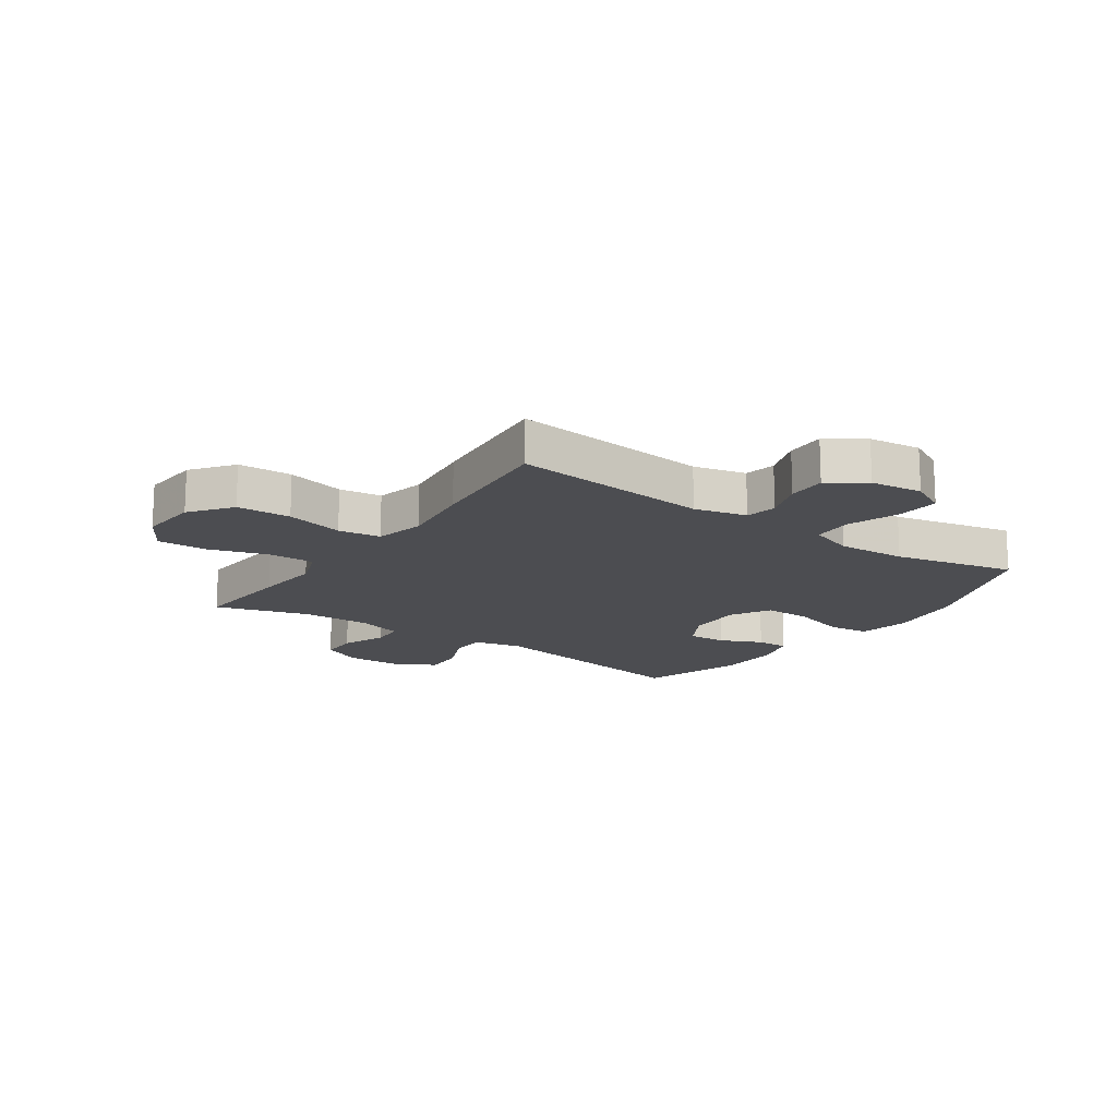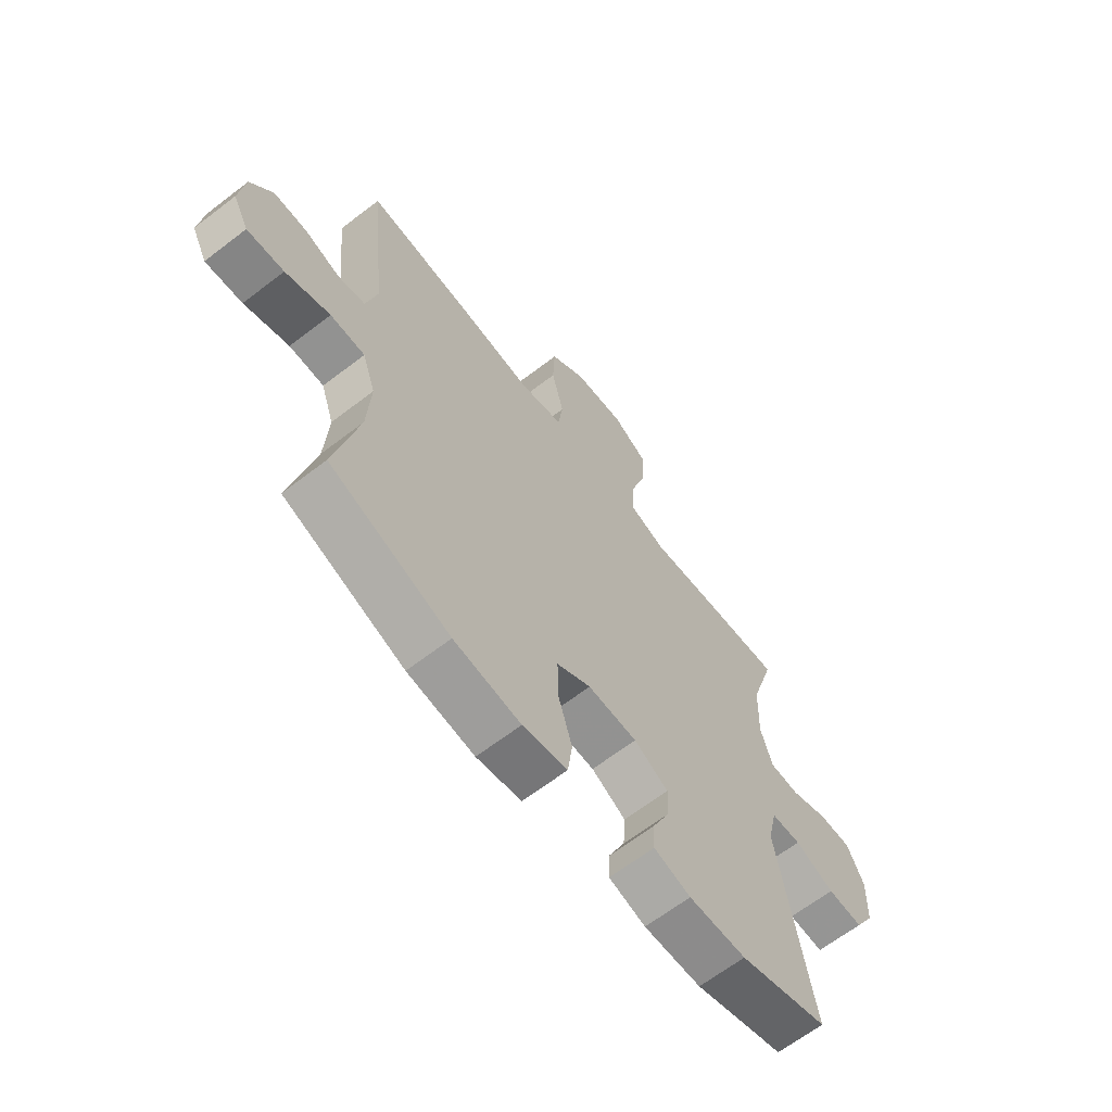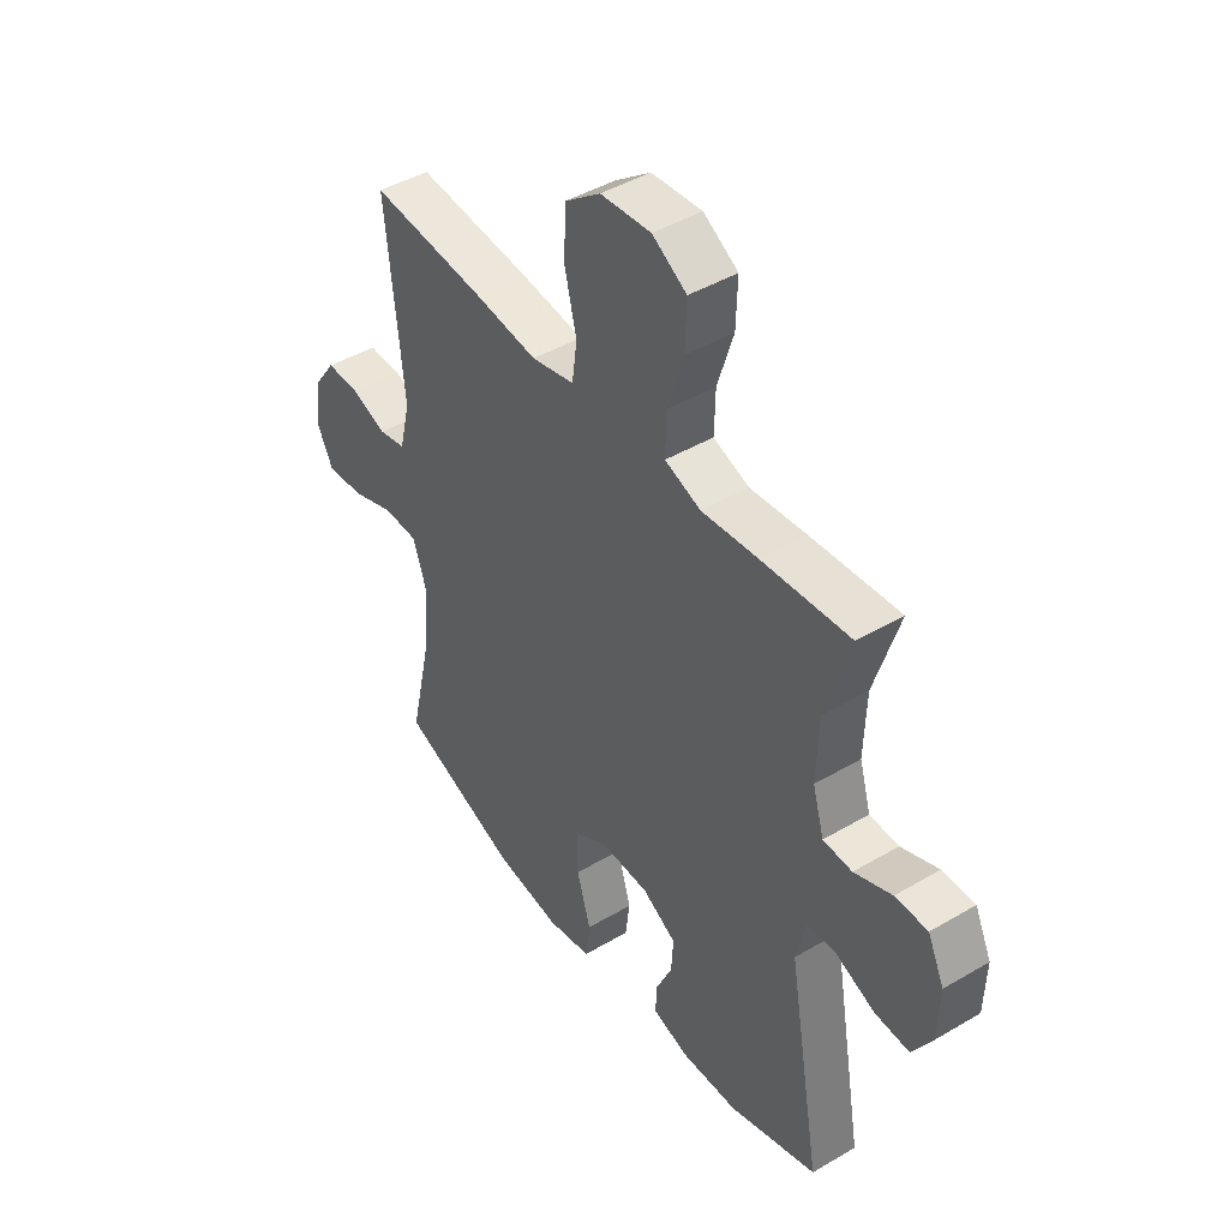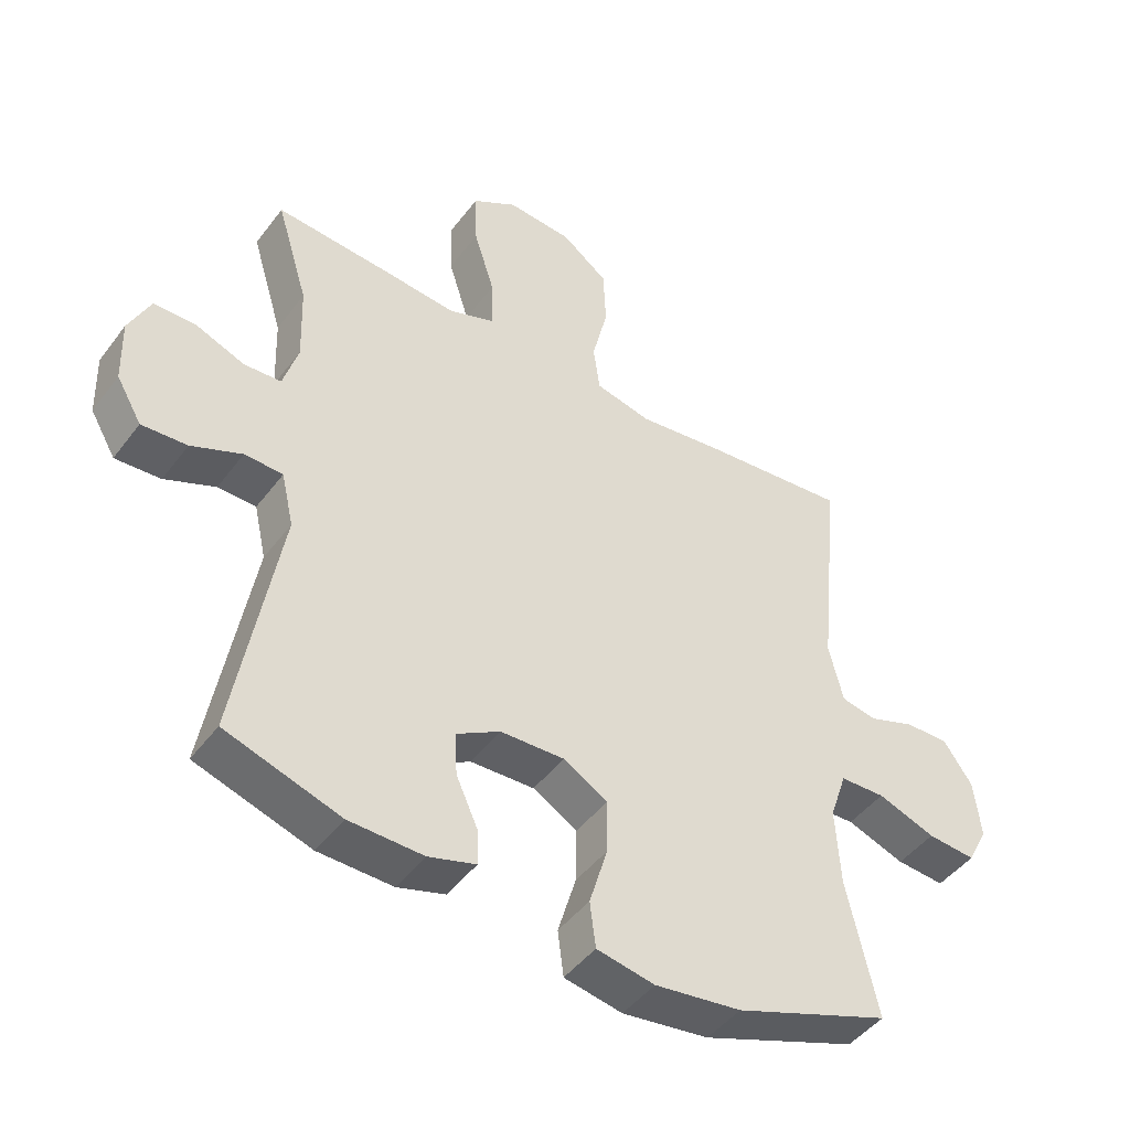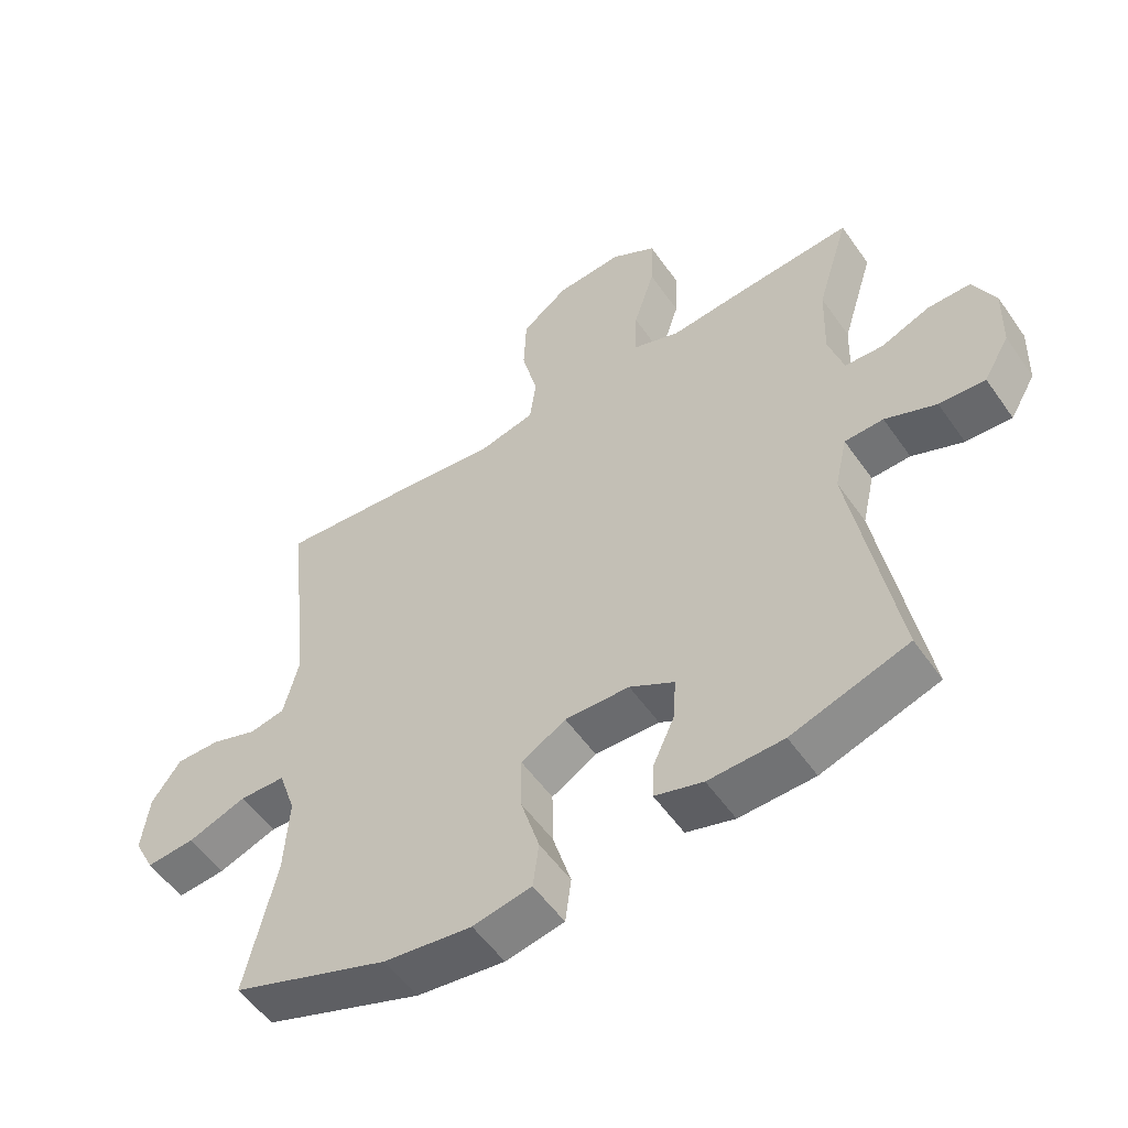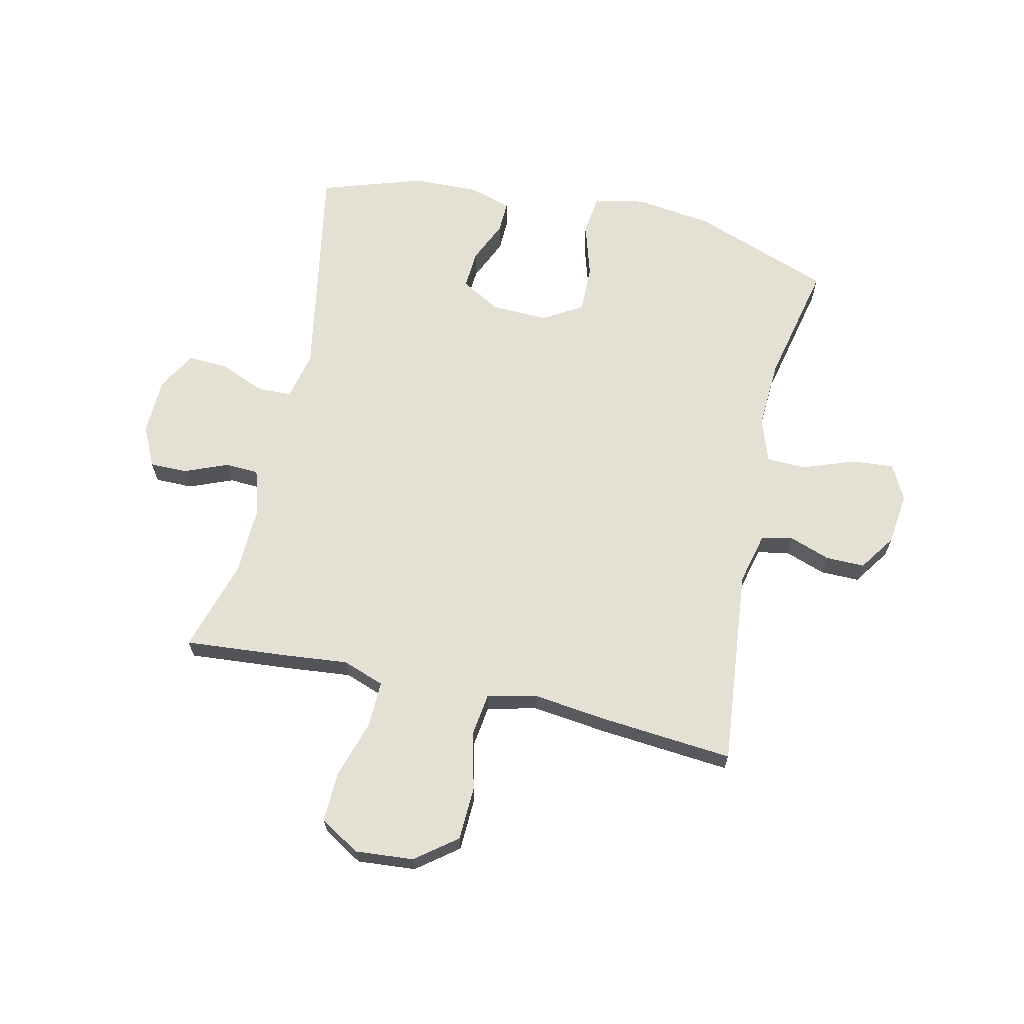
<metadata>
{"format":"obj","ext":"obj","renderer":"f3d","projection":"perspective","resolution":1024,"background":"white","views":[{"elev":-16.1,"azim":55.1,"up":"+Y"},{"elev":-65.1,"azim":127.7,"up":"+Z"},{"elev":44.5,"azim":-124.5,"up":"+Z"},{"elev":-45.8,"azim":-34.6,"up":"+Z"},{"elev":-54.5,"azim":-145.7,"up":"+Z"},{"elev":66.1,"azim":12.5,"up":"+Y"}]}
</metadata>
<code>
v -0.5 0.07 0.5
v -0.324 0.07 0.486
v -0.21 0.07 0.475
v -0.138 0.07 0.501
v -0.14 0.07 0.58
v -0.172 0.07 0.682
v -0.175 0.07 0.769
v -0.106 0.07 0.811
v -0.005 0.07 0.803
v 0.066 0.07 0.749
v 0.07 0.07 0.656
v 0.046 0.07 0.556
v 0.056 0.07 0.483
v 0.142 0.07 0.463
v 0.27 0.07 0.479
v 0.5 0.07 0.5
v 0.466 0.07 0.158
v 0.488 0.07 0.068
v 0.542 0.07 0.057
v 0.613 0.07 0.082
v 0.68 0.07 0.083
v 0.724 0.07 0.02
v 0.735 0.07 -0.07
v 0.704 0.07 -0.131
v 0.63 0.07 -0.125
v 0.541 0.07 -0.093
v 0.472 0.07 -0.095
v 0.446 0.07 -0.172
v 0.453 0.07 -0.291
v 0.5 0.07 -0.5
v 0.261 0.07 -0.588
v 0.128 0.07 -0.606
v 0.039 0.07 -0.589
v 0.03 0.07 -0.519
v 0.058 0.07 -0.425
v 0.059 0.07 -0.342
v -0.009 0.07 -0.302
v -0.107 0.07 -0.305
v -0.175 0.07 -0.344
v -0.171 0.07 -0.41
v -0.138 0.07 -0.483
v -0.136 0.07 -0.538
v -0.209 0.07 -0.56
v -0.323 0.07 -0.557
v -0.5 0.07 -0.5
v -0.433 0.07 -0.116
v -0.452 0.07 -0.032
v -0.511 0.07 -0.03
v -0.589 0.07 -0.063
v -0.659 0.07 -0.067
v -0.698 0.07 0
v -0.701 0.07 0.099
v -0.668 0.07 0.169
v -0.603 0.07 0.169
v -0.528 0.07 0.139
v -0.47 0.07 0.142
v -0.447 0.07 0.219
v -0.451 0.07 0.339
v -0.5 0 0.5
v -0.324 0 0.486
v -0.21 0 0.475
v -0.138 0 0.501
v -0.14 0 0.58
v -0.172 0 0.682
v -0.175 0 0.769
v -0.106 0 0.811
v -0.005 0 0.803
v 0.066 0 0.749
v 0.07 0 0.656
v 0.046 0 0.556
v 0.056 0 0.483
v 0.142 0 0.463
v 0.27 0 0.479
v 0.5 0 0.5
v 0.466 0 0.158
v 0.488 0 0.068
v 0.542 0 0.057
v 0.613 0 0.082
v 0.68 0 0.083
v 0.724 0 0.02
v 0.735 0 -0.07
v 0.704 0 -0.131
v 0.63 0 -0.125
v 0.541 0 -0.093
v 0.472 0 -0.095
v 0.446 0 -0.172
v 0.453 0 -0.291
v 0.5 0 -0.5
v 0.261 0 -0.588
v 0.128 0 -0.606
v 0.039 0 -0.589
v 0.03 0 -0.519
v 0.058 0 -0.425
v 0.059 0 -0.342
v -0.009 0 -0.302
v -0.107 0 -0.305
v -0.175 0 -0.344
v -0.171 0 -0.41
v -0.138 0 -0.483
v -0.136 0 -0.538
v -0.209 0 -0.56
v -0.323 0 -0.557
v -0.5 0 -0.5
v -0.433 0 -0.116
v -0.452 0 -0.032
v -0.511 0 -0.03
v -0.589 0 -0.063
v -0.659 0 -0.067
v -0.698 0 0
v -0.701 0 0.099
v -0.668 0 0.169
v -0.603 0 0.169
v -0.528 0 0.139
v -0.47 0 0.142
v -0.447 0 0.219
v -0.451 0 0.339
f 53 54 55
f 52 53 55
f 51 52 55
f 50 51 55
f 49 50 55
f 48 49 55
f 47 48 55 56
f 46 47 56 57
f 44 45 46
f 43 44 46
f 42 43 46
f 41 42 46
f 40 41 46
f 46 57 58
f 40 46 58
f 39 40 58
f 33 34 35
f 32 33 35
f 31 32 35
f 30 31 35
f 29 30 35
f 28 29 35 36
f 27 28 36 37
f 24 25 26
f 23 24 26
f 22 23 26
f 21 22 26
f 20 21 26
f 19 20 26
f 18 19 26 27
f 27 37 38
f 18 27 38
f 17 18 38
f 38 39 58
f 17 38 58
f 16 17 58
f 15 16 58
f 14 15 58
f 10 11 12
f 9 10 12
f 8 9 12
f 7 8 12
f 6 7 12
f 5 6 12
f 58 1 2 3
f 58 3 4
f 14 58 4
f 13 14 4
f 4 5 12 13
f 113 112 111
f 113 111 110
f 113 110 109
f 113 109 108
f 113 108 107
f 113 107 106
f 114 113 106 105
f 115 114 105 104
f 104 103 102
f 104 102 101
f 104 101 100
f 104 100 99
f 104 99 98
f 116 115 104
f 116 104 98
f 116 98 97
f 93 92 91
f 93 91 90
f 93 90 89
f 93 89 88
f 93 88 87
f 94 93 87 86
f 95 94 86 85
f 84 83 82
f 84 82 81
f 84 81 80
f 84 80 79
f 84 79 78
f 84 78 77
f 85 84 77 76
f 96 95 85
f 96 85 76
f 96 76 75
f 116 97 96
f 116 96 75
f 116 75 74
f 116 74 73
f 116 73 72
f 70 69 68
f 70 68 67
f 70 67 66
f 70 66 65
f 70 65 64
f 70 64 63
f 61 60 59 116
f 62 61 116
f 62 116 72
f 62 72 71
f 71 70 63 62
f 1 59 60 2
f 2 60 61 3
f 3 61 62 4
f 4 62 63 5
f 5 63 64 6
f 6 64 65 7
f 7 65 66 8
f 8 66 67 9
f 9 67 68 10
f 10 68 69 11
f 11 69 70 12
f 12 70 71 13
f 13 71 72 14
f 14 72 73 15
f 15 73 74 16
f 16 74 75 17
f 17 75 76 18
f 18 76 77 19
f 19 77 78 20
f 20 78 79 21
f 21 79 80 22
f 22 80 81 23
f 23 81 82 24
f 24 82 83 25
f 25 83 84 26
f 26 84 85 27
f 27 85 86 28
f 28 86 87 29
f 29 87 88 30
f 30 88 89 31
f 31 89 90 32
f 32 90 91 33
f 33 91 92 34
f 34 92 93 35
f 35 93 94 36
f 36 94 95 37
f 37 95 96 38
f 38 96 97 39
f 39 97 98 40
f 40 98 99 41
f 41 99 100 42
f 42 100 101 43
f 43 101 102 44
f 44 102 103 45
f 45 103 104 46
f 46 104 105 47
f 47 105 106 48
f 48 106 107 49
f 49 107 108 50
f 50 108 109 51
f 51 109 110 52
f 52 110 111 53
f 53 111 112 54
f 54 112 113 55
f 55 113 114 56
f 56 114 115 57
f 57 115 116 58
f 58 116 59 1

</code>
